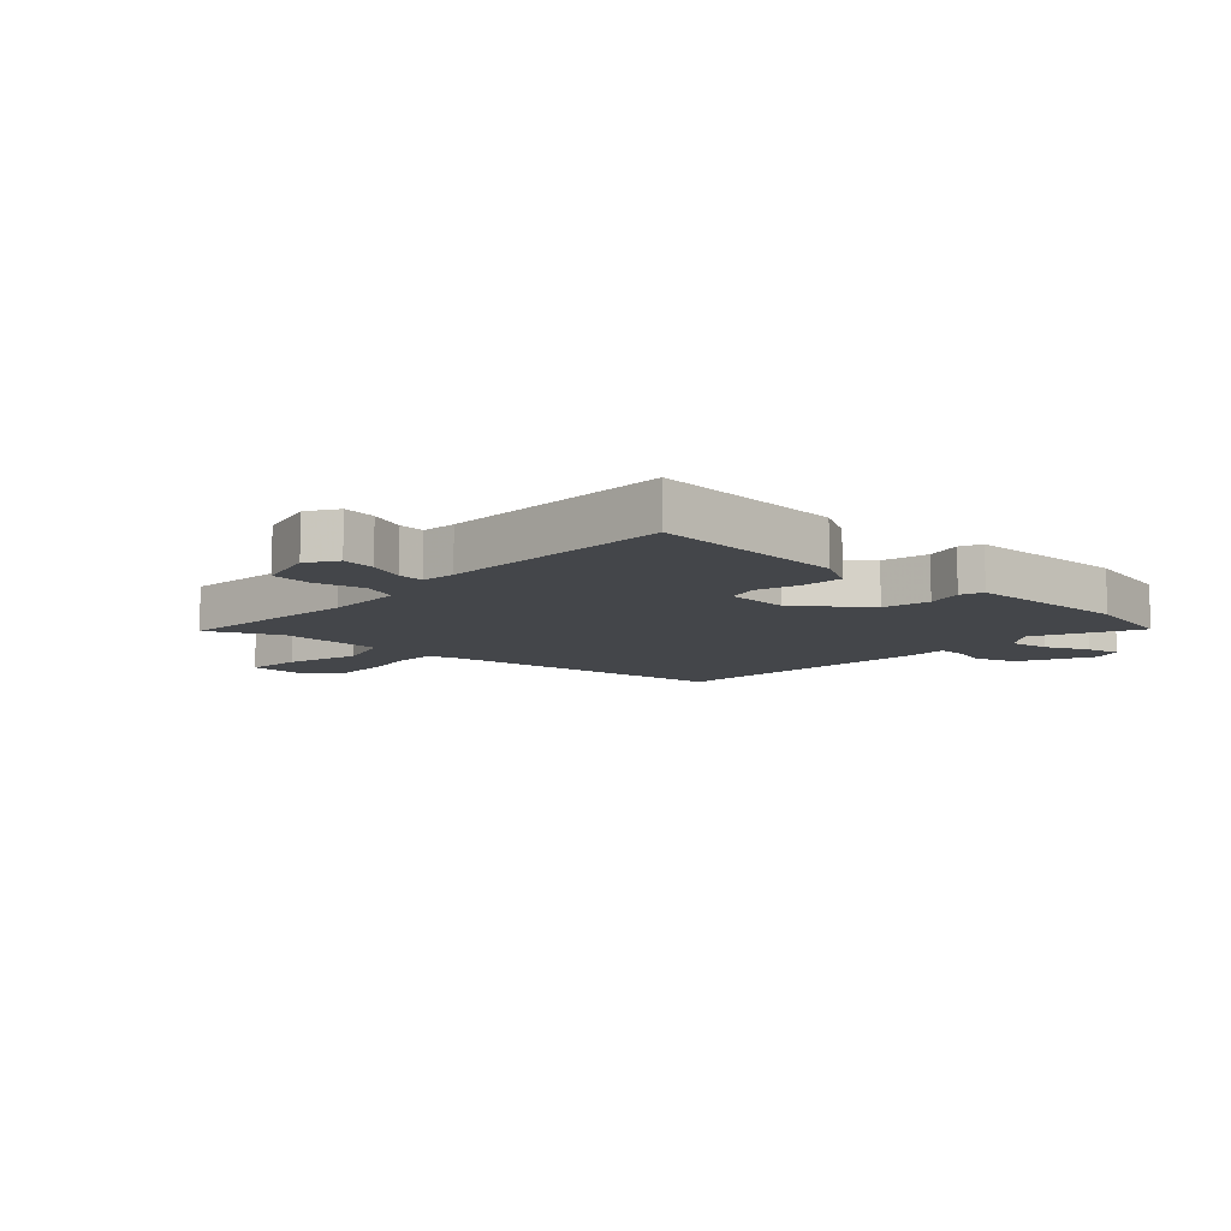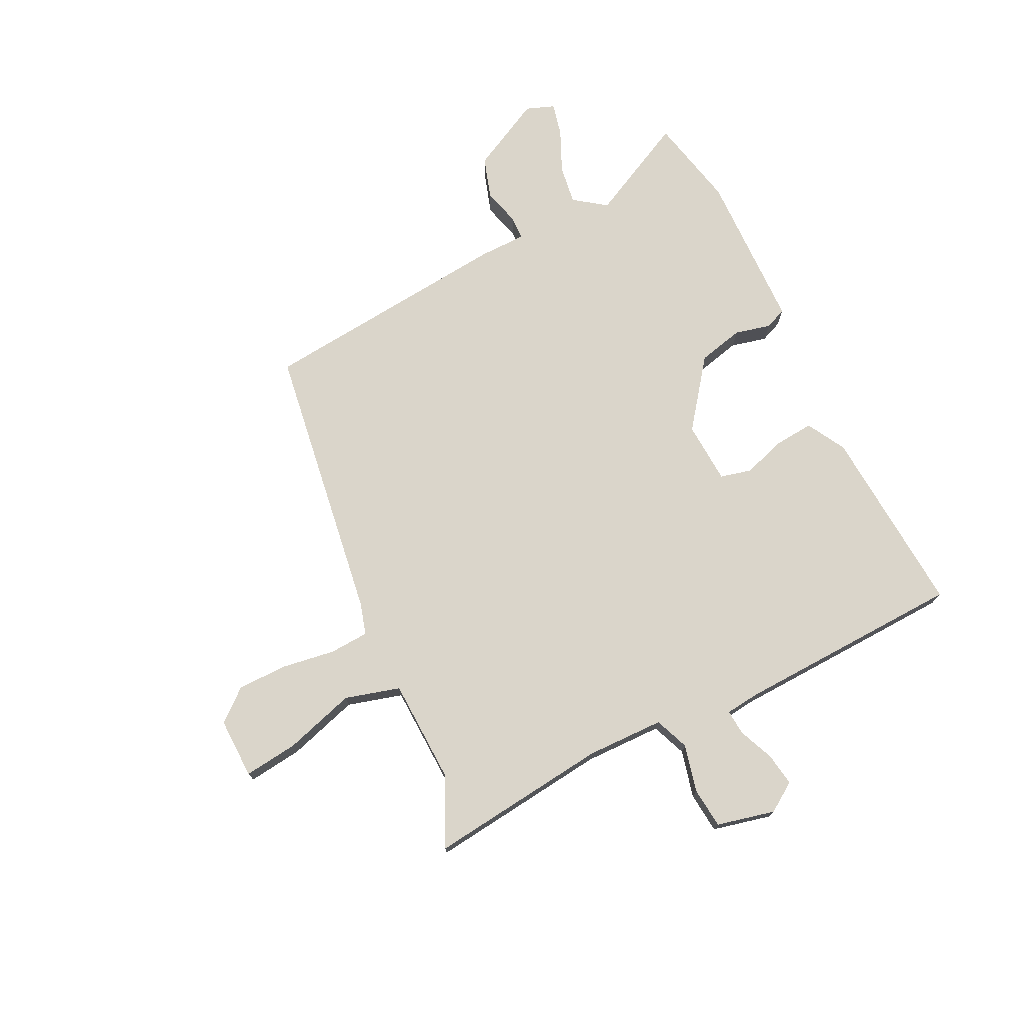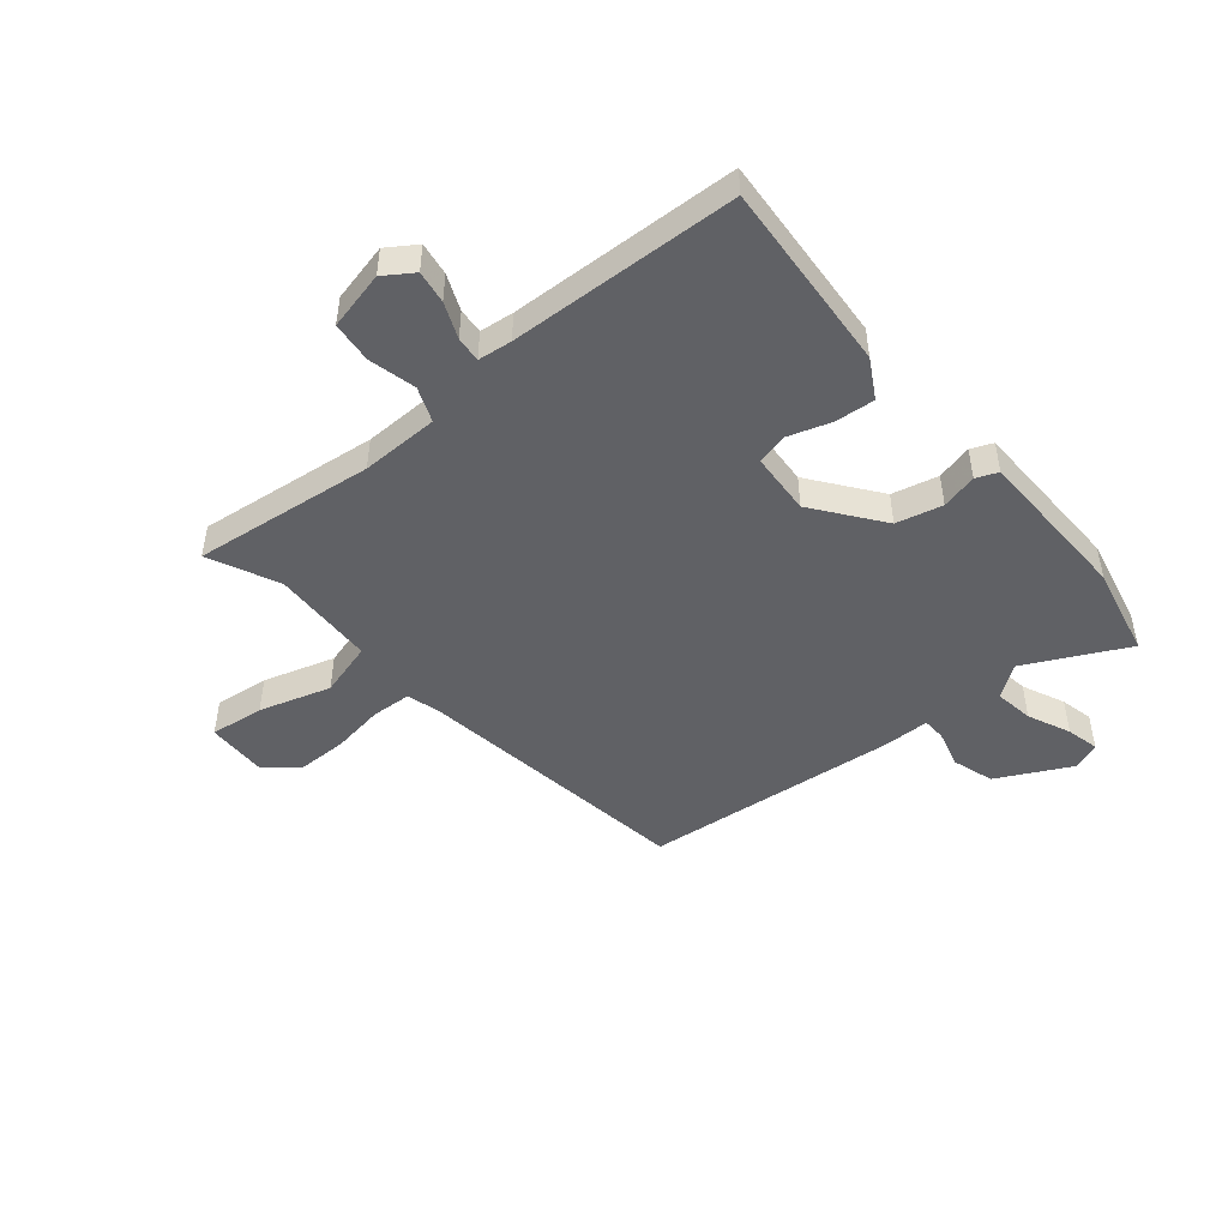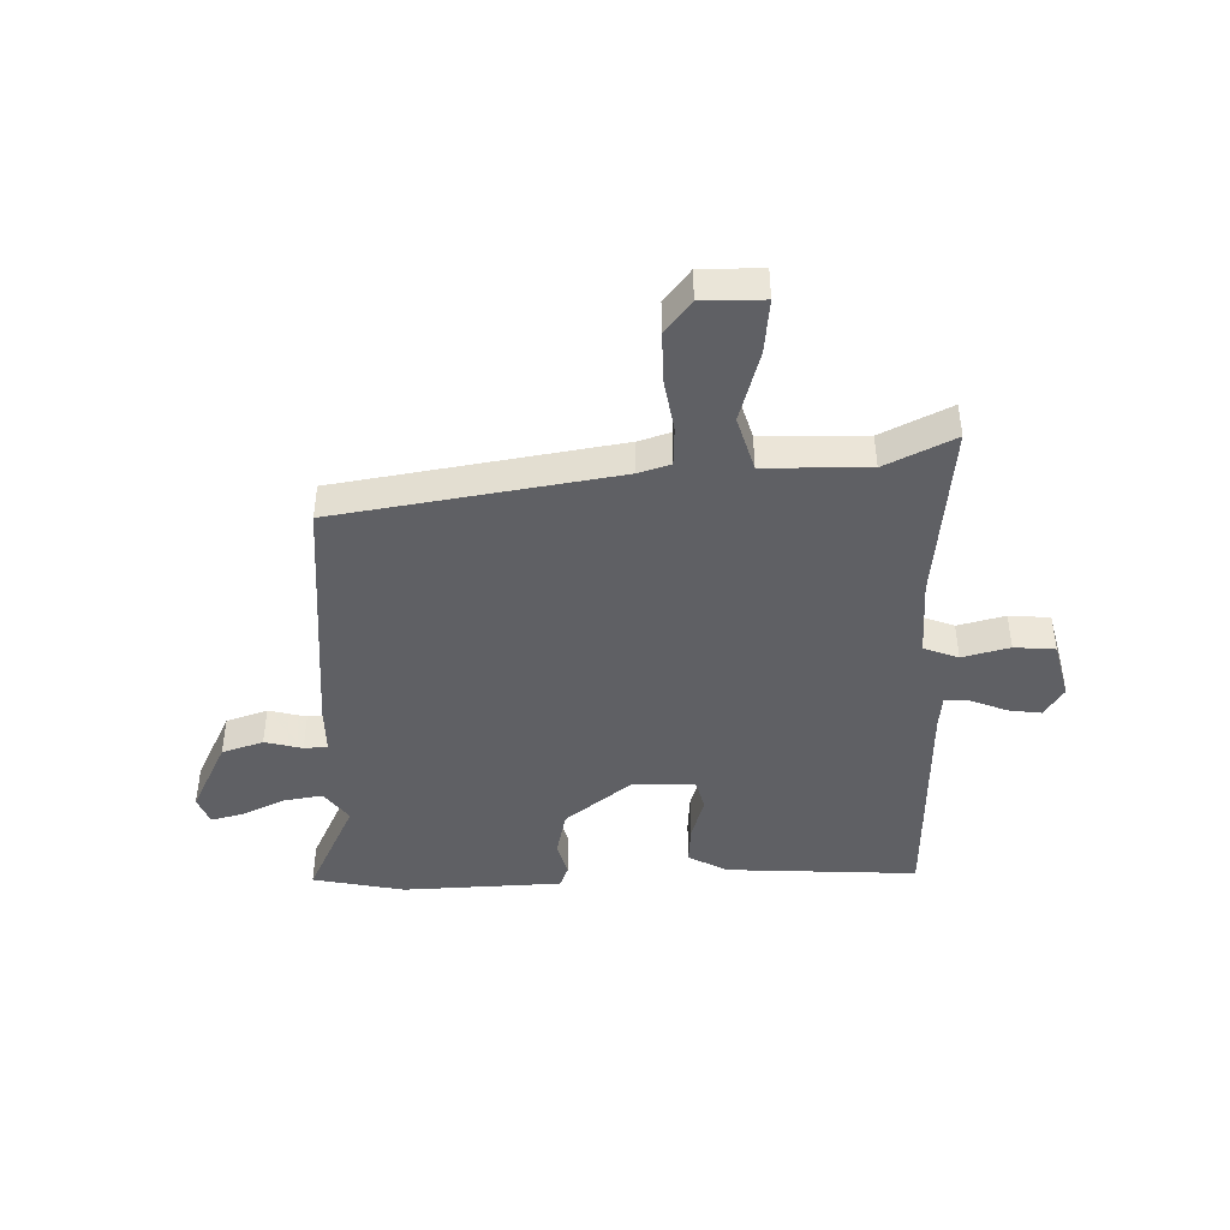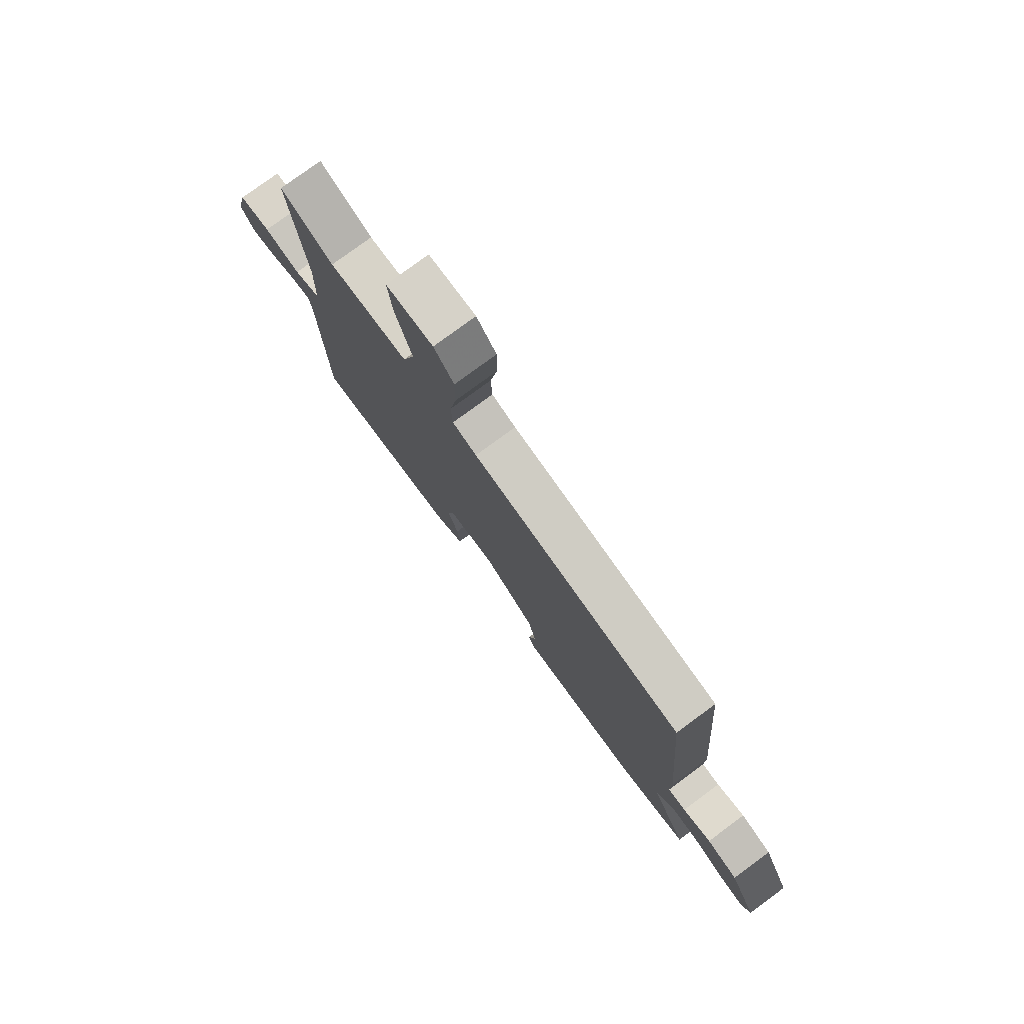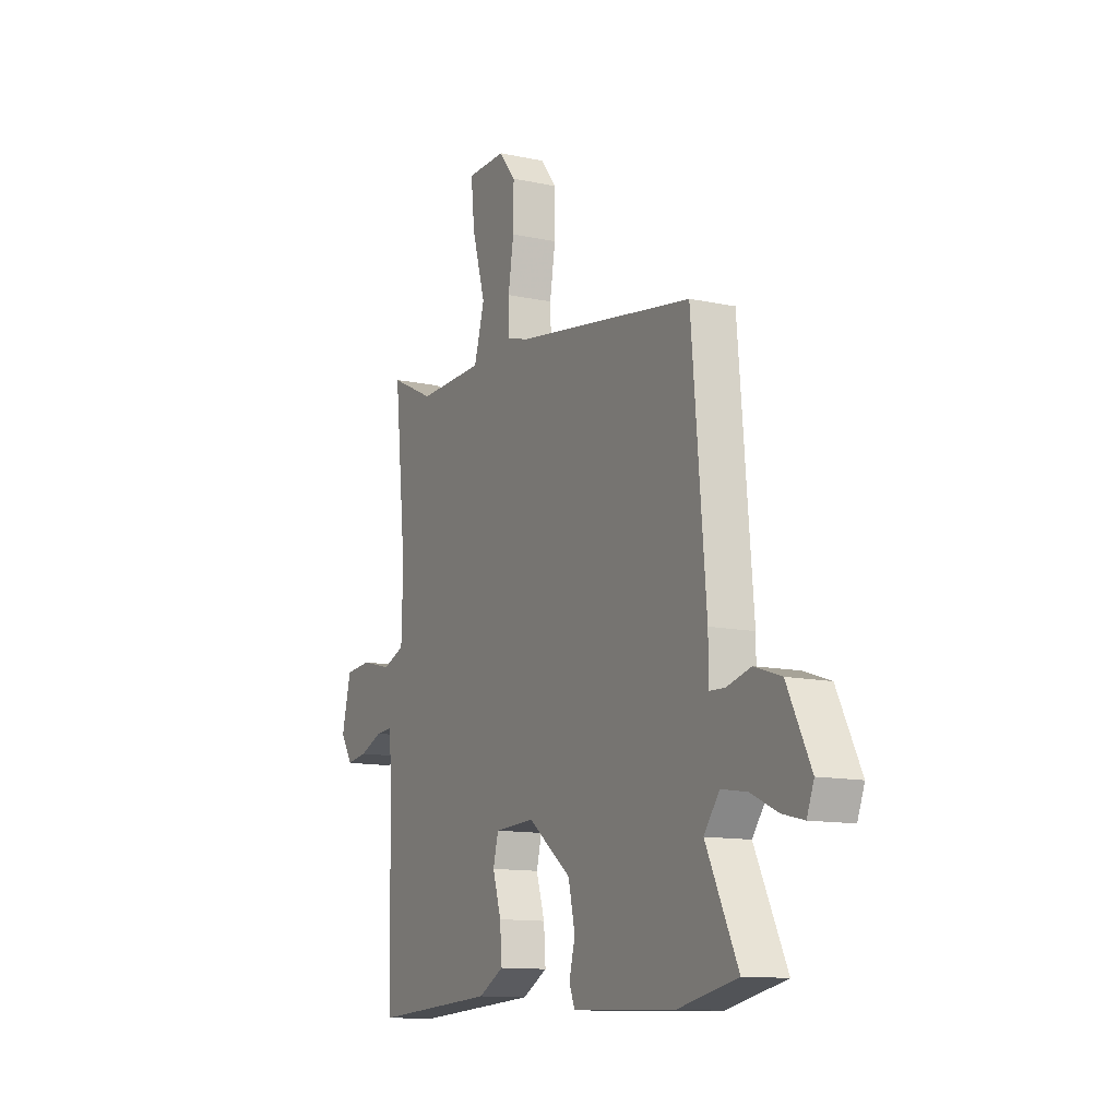
<metadata>
{"format":"obj","ext":"obj","renderer":"f3d","projection":"perspective","resolution":1024,"background":"white","views":[{"elev":-9.8,"azim":137.0,"up":"+Y"},{"elev":74.2,"azim":63.1,"up":"+Y"},{"elev":-47.7,"azim":129.0,"up":"+Y"},{"elev":-43.9,"azim":1.6,"up":"+Y"},{"elev":77.9,"azim":-126.4,"up":"+Z"},{"elev":-12.2,"azim":-116.9,"up":"+Z"}]}
</metadata>
<code>
v -0.413 0.07 -0.518
v -0.572 0.07 -0.485
v -0.487 0.07 -0.309
v -0.528 0.07 -0.254
v -0.596 0.07 -0.265
v -0.669 0.07 -0.299
v -0.726 0.07 -0.313
v -0.745 0.07 -0.264
v -0.682 0.07 -0.137
v -0.61 0.07 -0.113
v -0.545 0.07 -0.13
v -0.504 0.07 -0.128
v -0.504 0.07 -0.046
v -0.466 0.07 0.396
v 0.019 0.07 0.473
v 0.074 0.07 0.49
v 0.077 0.07 0.558
v 0.062 0.07 0.649
v 0.061 0.07 0.737
v 0.106 0.07 0.793
v 0.212 0.07 0.792
v 0.202 0.07 0.698
v 0.166 0.07 0.574
v 0.194 0.07 0.479
v 0.374 0.07 0.475
v 0.494 0.07 0.533
v 0.461 0.07 0.219
v 0.465 0.07 0.084
v 0.525 0.07 0.061
v 0.607 0.07 0.082
v 0.678 0.07 0.076
v 0.703 0.07 -0.025
v 0.67 0.07 -0.076
v 0.613 0.07 -0.068
v 0.551 0.07 -0.043
v 0.507 0.07 -0.04
v 0.501 0.07 -0.099
v 0.49 0.07 -0.496
v 0.159 0.07 -0.477
v 0.091 0.07 -0.44
v 0.096 0.07 -0.371
v 0.119 0.07 -0.297
v 0.105 0.07 -0.243
v -0.003 0.07 -0.238
v -0.119 0.07 -0.328
v -0.137 0.07 -0.408
v -0.121 0.07 -0.47
v -0.136 0.07 -0.508
v -0.247 0.07 -0.512
v -0.413 0 -0.518
v -0.572 0 -0.485
v -0.487 0 -0.309
v -0.528 0 -0.254
v -0.596 0 -0.265
v -0.669 0 -0.299
v -0.726 0 -0.313
v -0.745 0 -0.264
v -0.682 0 -0.137
v -0.61 0 -0.113
v -0.545 0 -0.13
v -0.504 0 -0.128
v -0.504 0 -0.046
v -0.466 0 0.396
v 0.019 0 0.473
v 0.074 0 0.49
v 0.077 0 0.558
v 0.062 0 0.649
v 0.061 0 0.737
v 0.106 0 0.793
v 0.212 0 0.792
v 0.202 0 0.698
v 0.166 0 0.574
v 0.194 0 0.479
v 0.374 0 0.475
v 0.494 0 0.533
v 0.461 0 0.219
v 0.465 0 0.084
v 0.525 0 0.061
v 0.607 0 0.082
v 0.678 0 0.076
v 0.703 0 -0.025
v 0.67 0 -0.076
v 0.613 0 -0.068
v 0.551 0 -0.043
v 0.507 0 -0.04
v 0.501 0 -0.099
v 0.49 0 -0.496
v 0.159 0 -0.477
v 0.091 0 -0.44
v 0.096 0 -0.371
v 0.119 0 -0.297
v 0.105 0 -0.243
v -0.003 0 -0.238
v -0.119 0 -0.328
v -0.137 0 -0.408
v -0.121 0 -0.47
v -0.136 0 -0.508
v -0.247 0 -0.512
f 46 47 48 49
f 45 46 49 1
f 44 45 1 2
f 39 40 41 42
f 37 38 39 42
f 36 37 42 43
f 32 33 34 35
f 32 35 36
f 29 30 31 32
f 28 29 32 36
f 25 26 27
f 24 25 27 28
f 20 21 22 23
f 18 19 20 23
f 17 18 23 24
f 16 17 24 28
f 12 13 14 15
f 12 15 16 28
f 8 9 10 11
f 8 11 12
f 5 6 7 8
f 4 5 8 12
f 3 4 12 28
f 44 2 3 28
f 28 36 43 44
f 98 97 96 95
f 50 98 95 94
f 51 50 94 93
f 91 90 89 88
f 91 88 87 86
f 92 91 86 85
f 84 83 82 81
f 85 84 81
f 81 80 79 78
f 85 81 78 77
f 76 75 74
f 77 76 74 73
f 72 71 70 69
f 72 69 68 67
f 73 72 67 66
f 77 73 66 65
f 64 63 62 61
f 77 65 64 61
f 60 59 58 57
f 61 60 57
f 57 56 55 54
f 61 57 54 53
f 77 61 53 52
f 77 52 51 93
f 93 92 85 77
f 1 50 51 2
f 2 51 52 3
f 3 52 53 4
f 4 53 54 5
f 5 54 55 6
f 6 55 56 7
f 7 56 57 8
f 8 57 58 9
f 9 58 59 10
f 10 59 60 11
f 11 60 61 12
f 12 61 62 13
f 13 62 63 14
f 14 63 64 15
f 15 64 65 16
f 16 65 66 17
f 17 66 67 18
f 18 67 68 19
f 19 68 69 20
f 20 69 70 21
f 21 70 71 22
f 22 71 72 23
f 23 72 73 24
f 24 73 74 25
f 25 74 75 26
f 26 75 76 27
f 27 76 77 28
f 28 77 78 29
f 29 78 79 30
f 30 79 80 31
f 31 80 81 32
f 32 81 82 33
f 33 82 83 34
f 34 83 84 35
f 35 84 85 36
f 36 85 86 37
f 37 86 87 38
f 38 87 88 39
f 39 88 89 40
f 40 89 90 41
f 41 90 91 42
f 42 91 92 43
f 43 92 93 44
f 44 93 94 45
f 45 94 95 46
f 46 95 96 47
f 47 96 97 48
f 48 97 98 49
f 49 98 50 1

</code>
